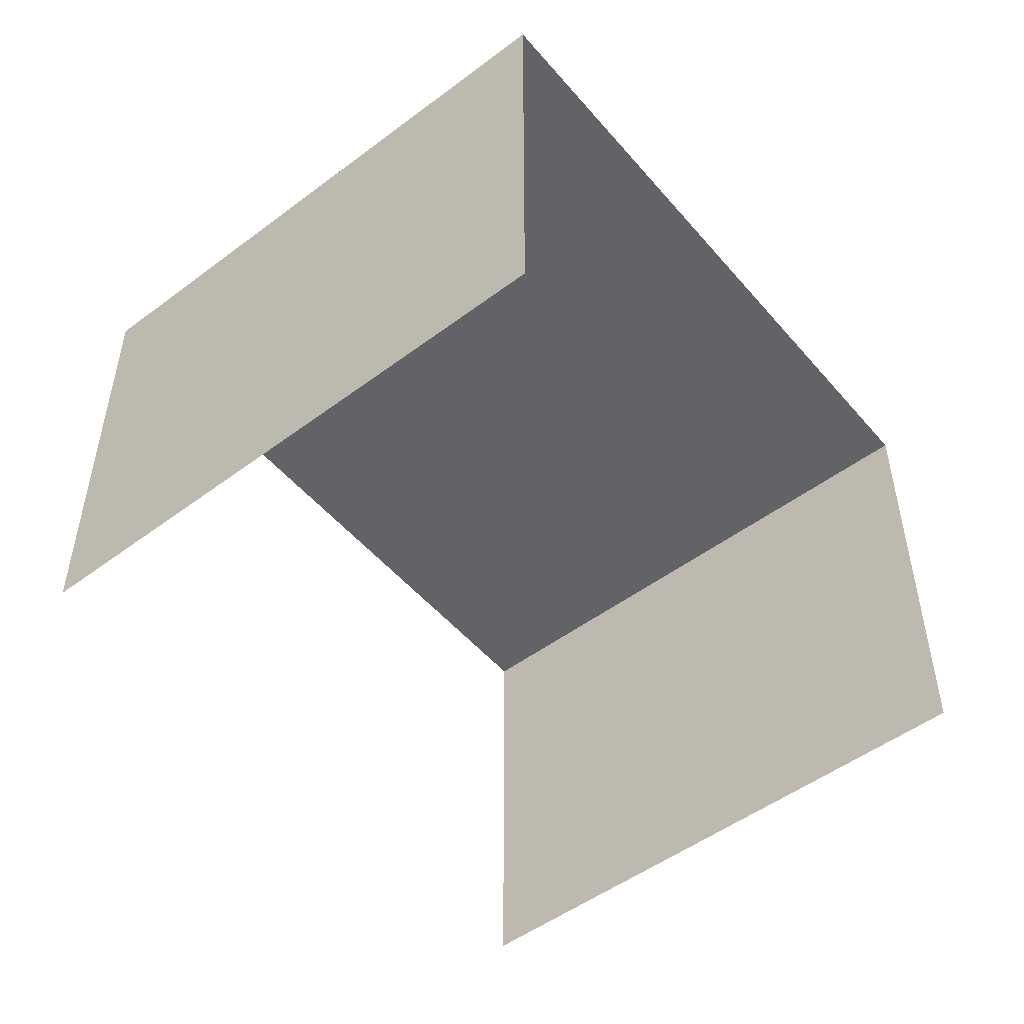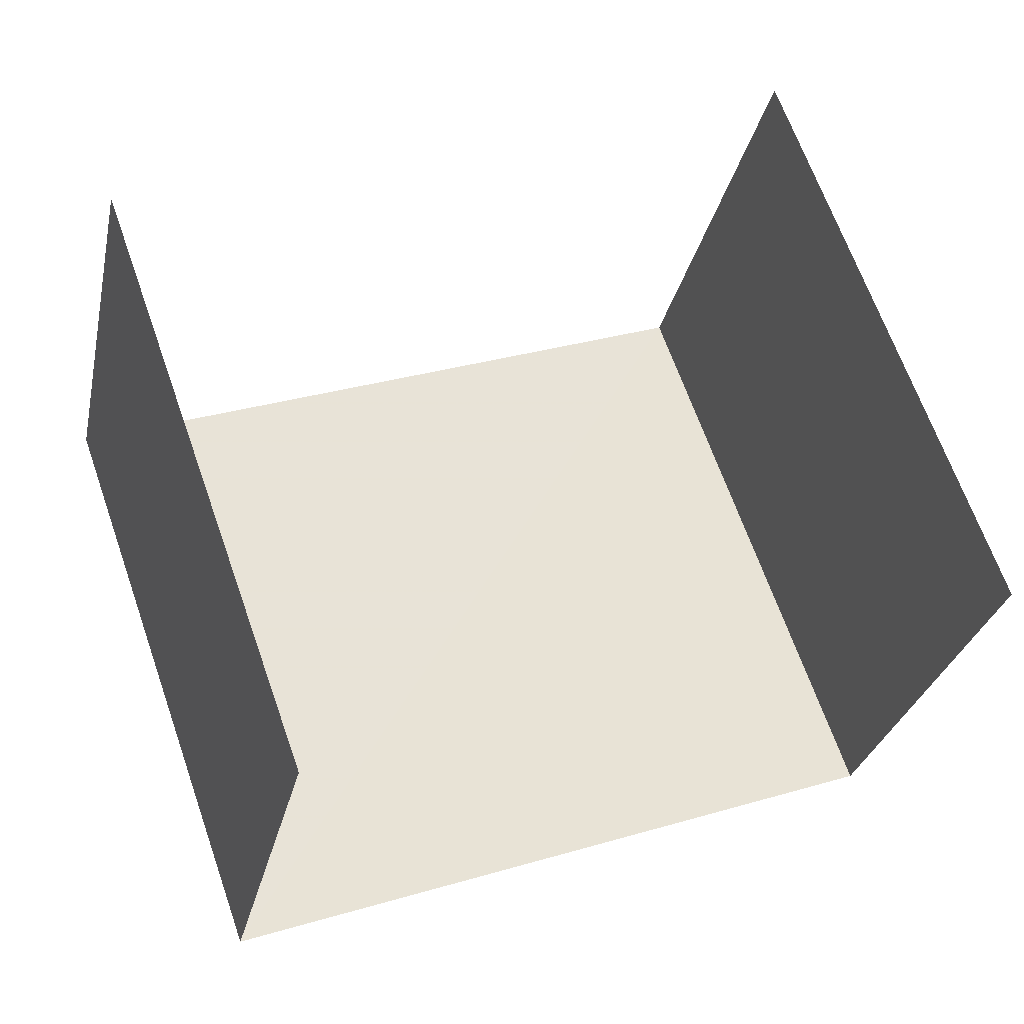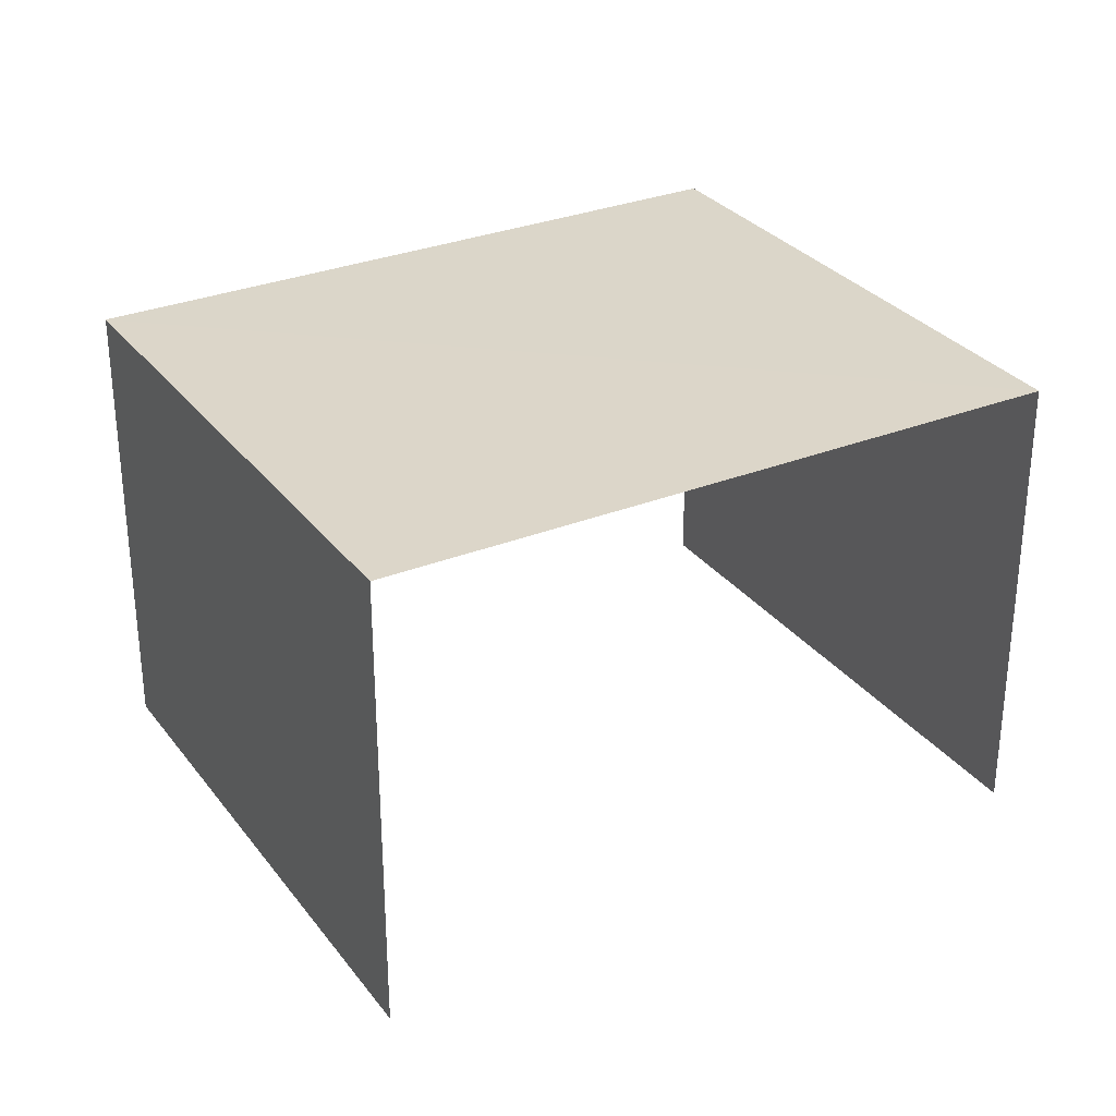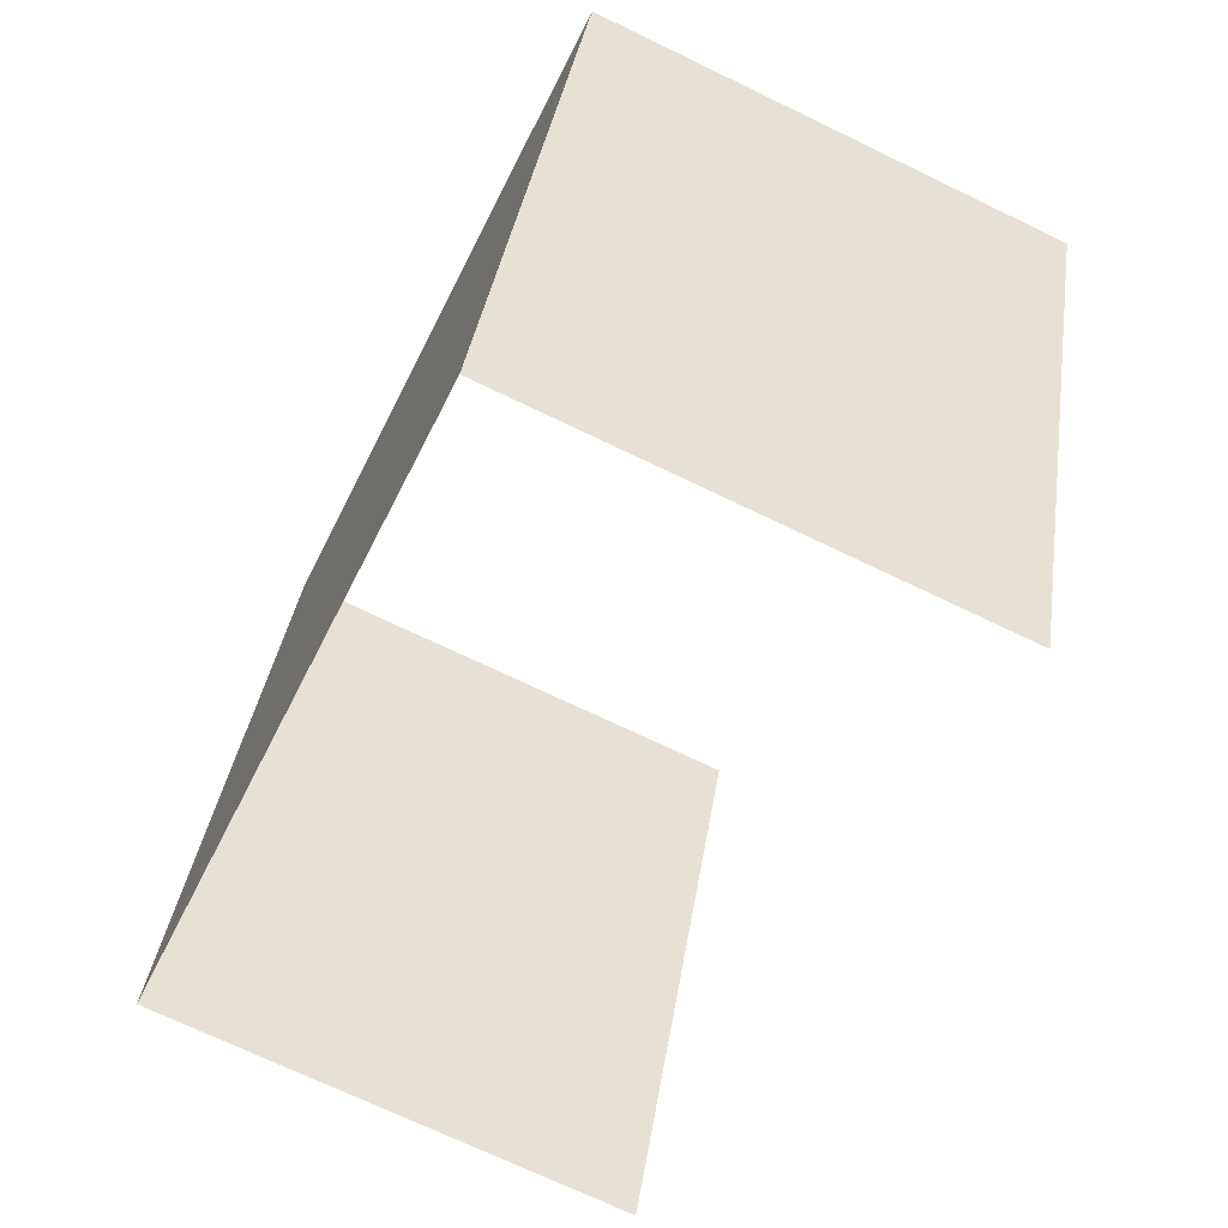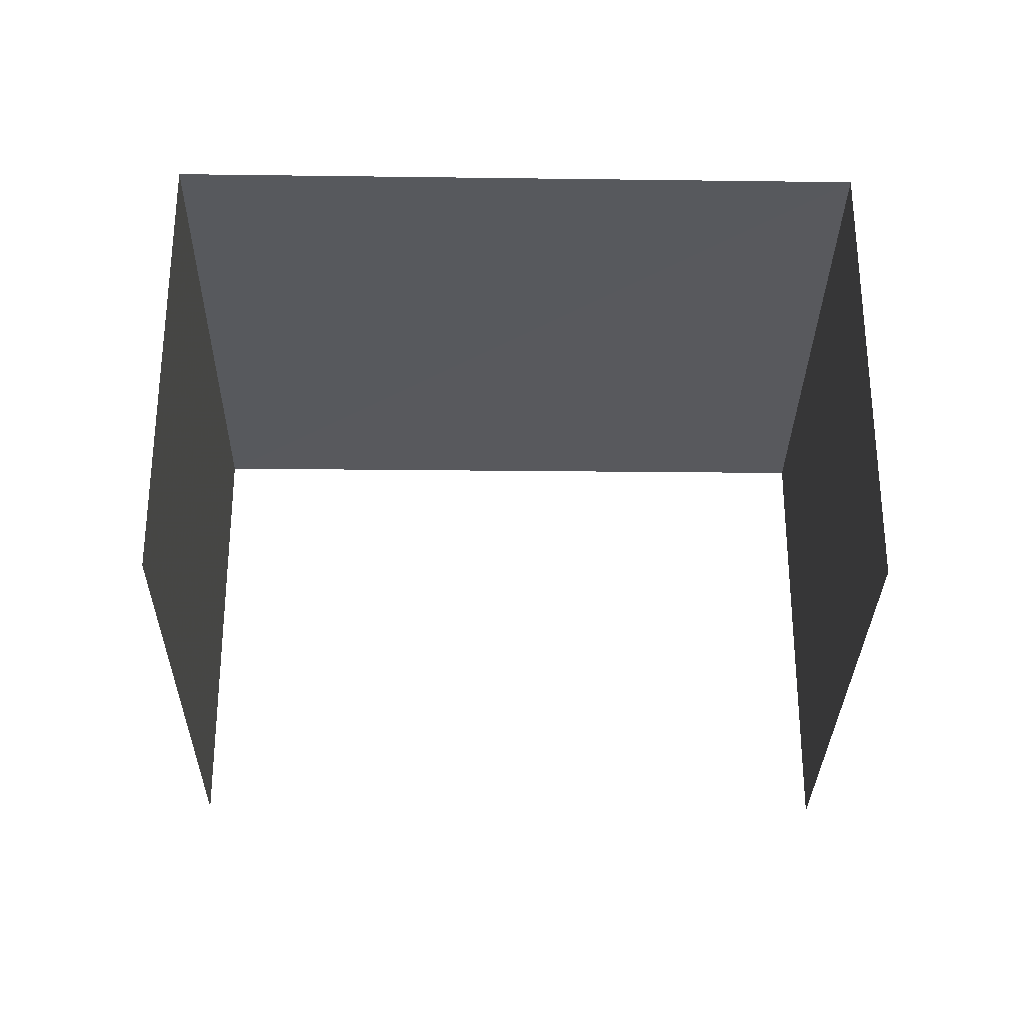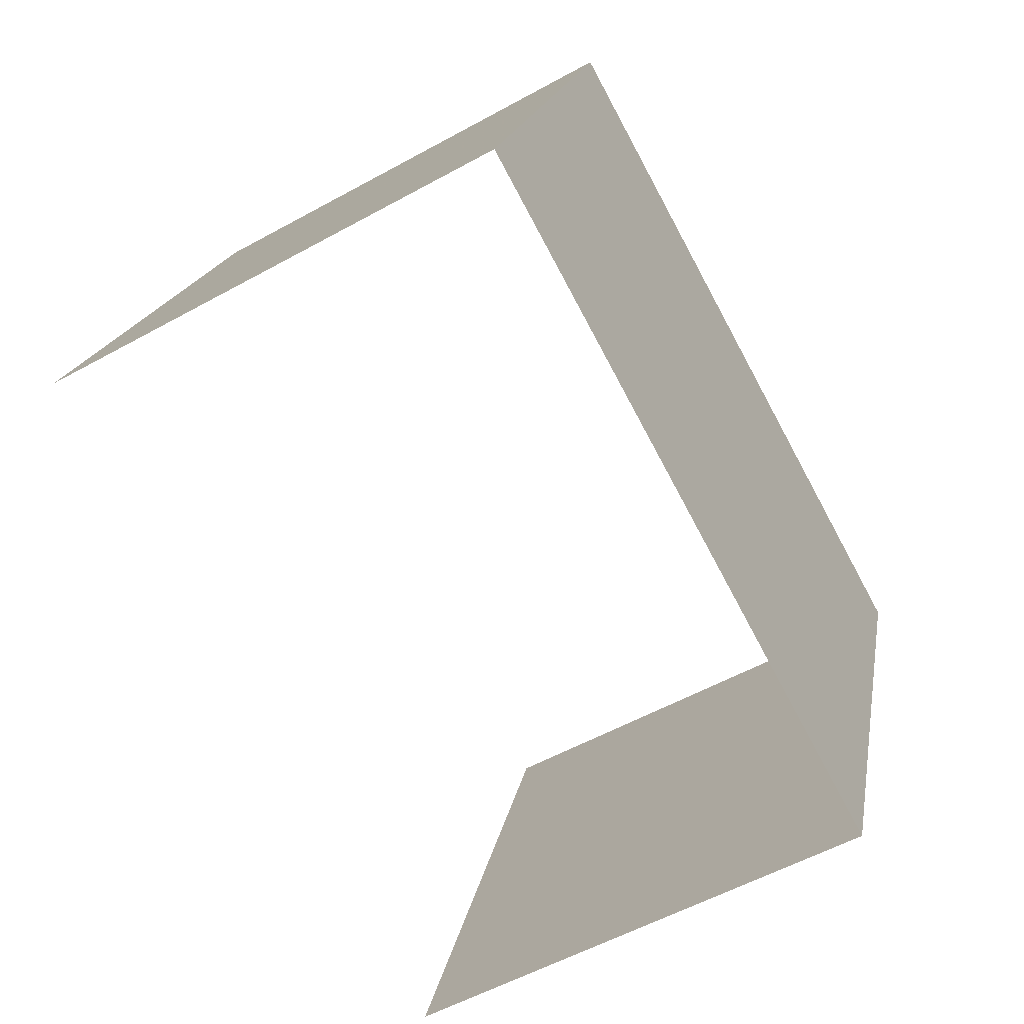
<metadata>
{"format":"obj","ext":"obj","renderer":"f3d","projection":"perspective","resolution":1024,"background":"white","views":[{"elev":-51.0,"azim":109.6,"up":"+Z"},{"elev":-28.3,"azim":168.4,"up":"+Y"},{"elev":30.1,"azim":130.3,"up":"+Z"},{"elev":-71.1,"azim":64.0,"up":"+Y"},{"elev":-29.7,"azim":159.6,"up":"+Z"},{"elev":-55.2,"azim":-59.8,"up":"+Y"}]}
</metadata>
<code>
v -2.206e+05 -1.252e+05 27.04
v -2.206e+05 -1.252e+05 27.04
v -2.206e+05 -1.252e+05 27.04
v -2.206e+05 -1.252e+05 27.04
v -2.206e+05 -1.252e+05 29.54
v -2.206e+05 -1.252e+05 29.54
v -2.206e+05 -1.252e+05 29.54
v -2.206e+05 -1.252e+05 29.54
f 1 2 3
f 1 4 2
f 8 4 1
f 6 8 1
f 5 3 2
f 5 7 3
f 5 6 7
f 5 8 6
f 8 2 4
f 8 5 2
f 7 1 3
f 7 6 1

</code>
